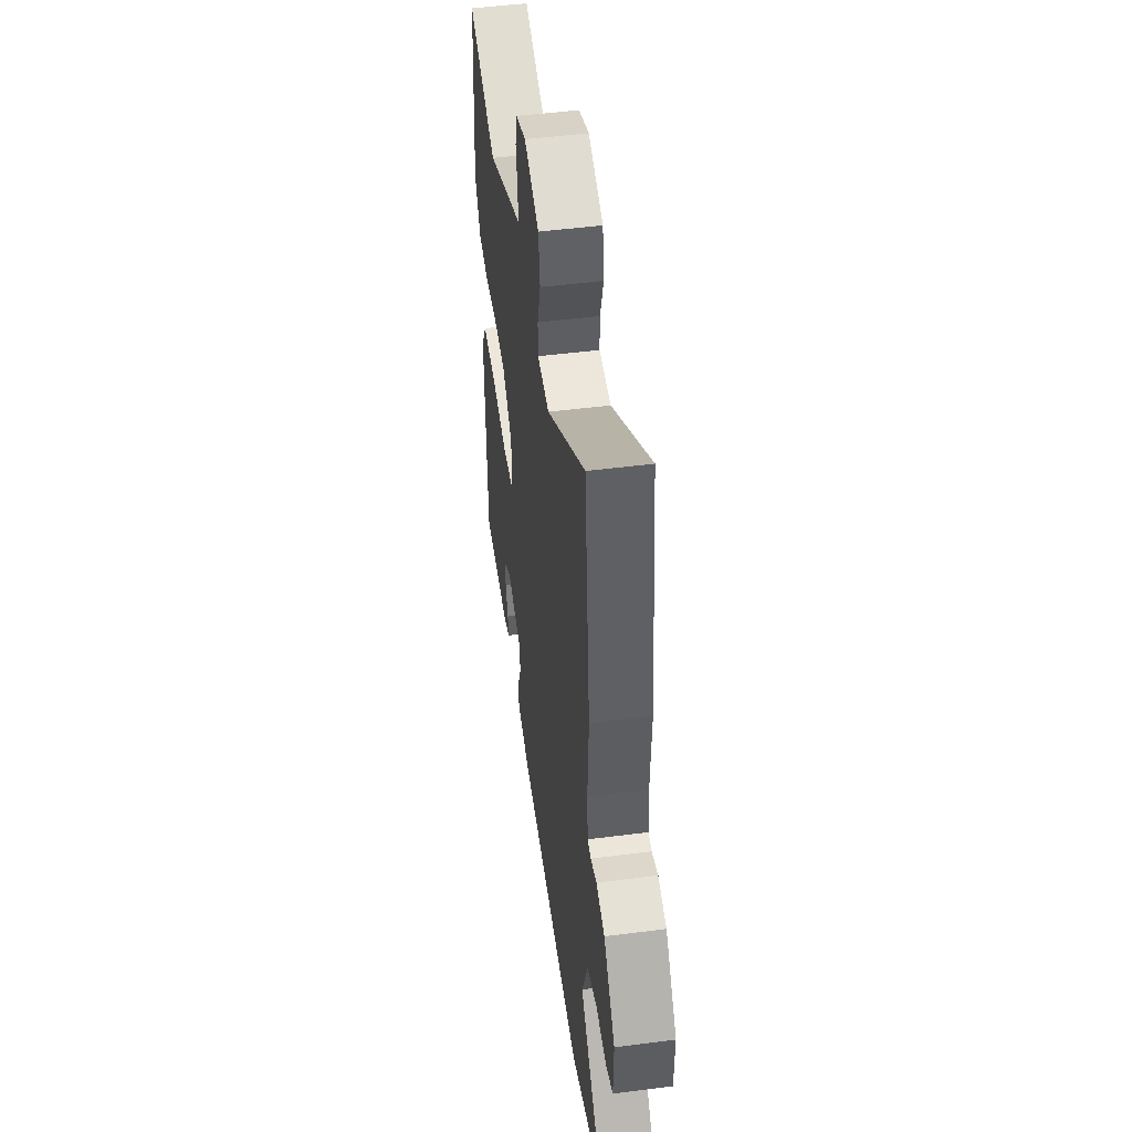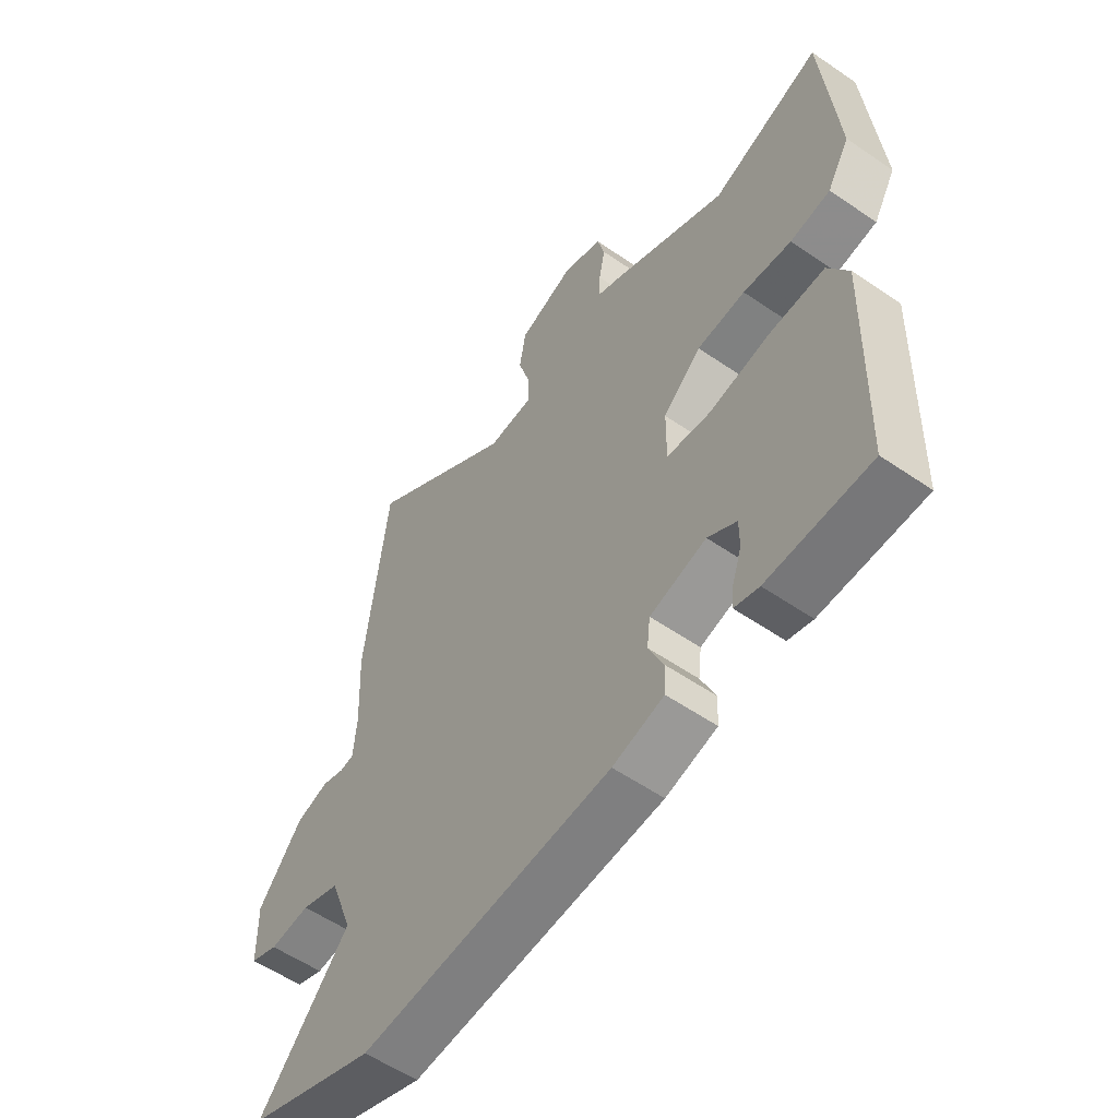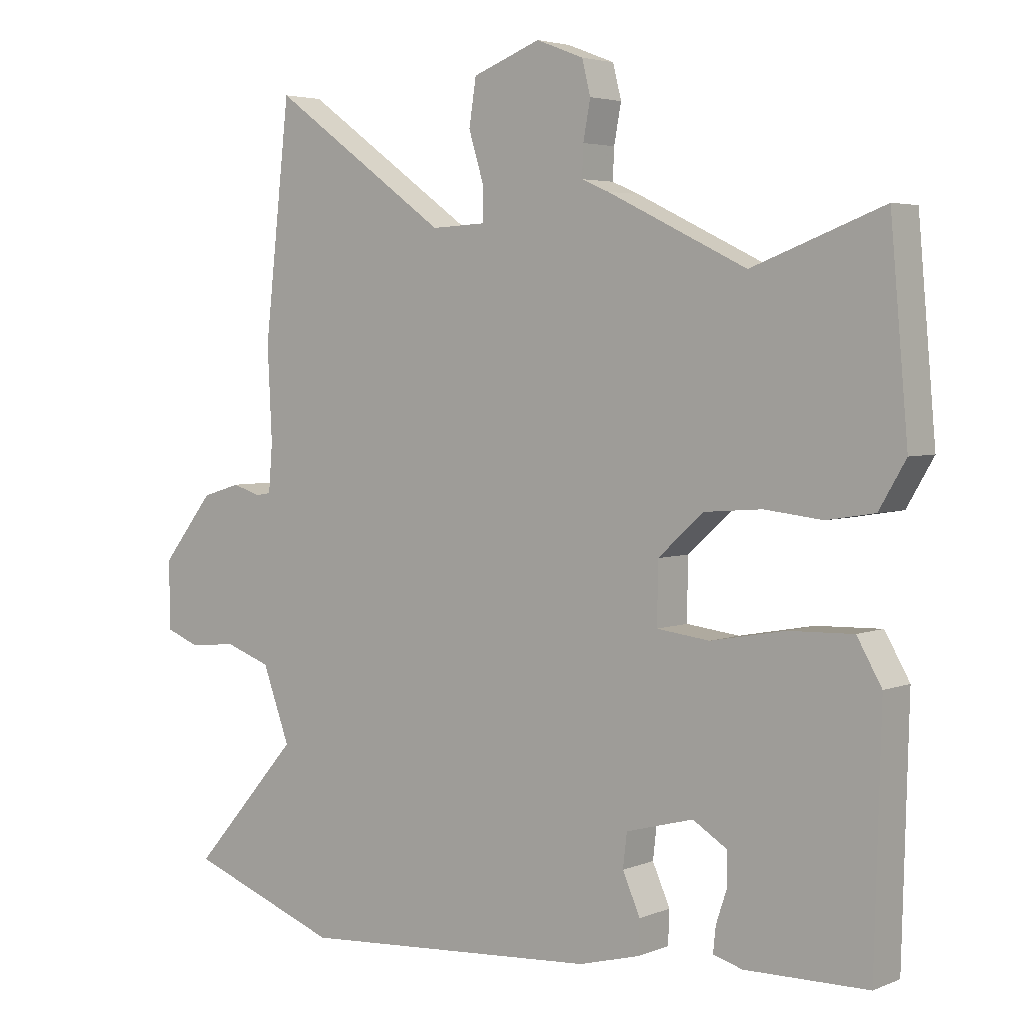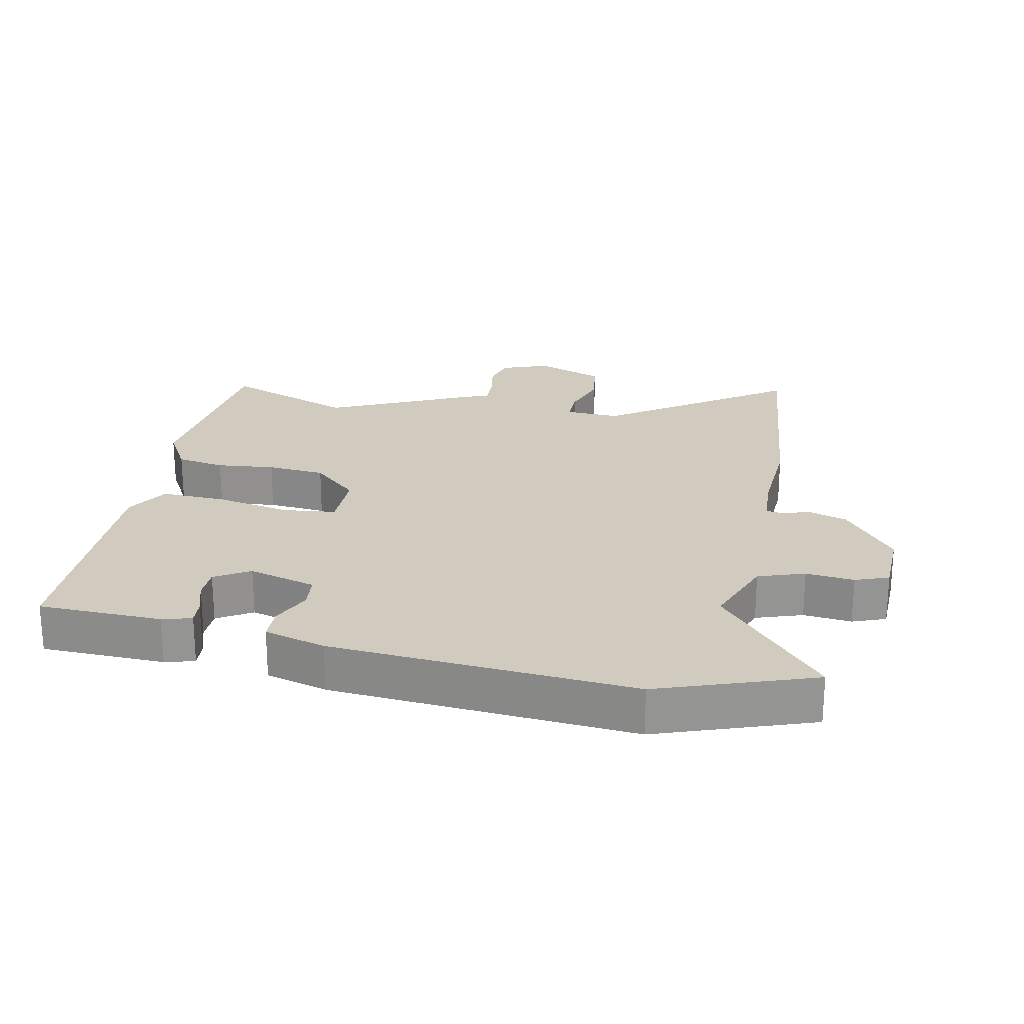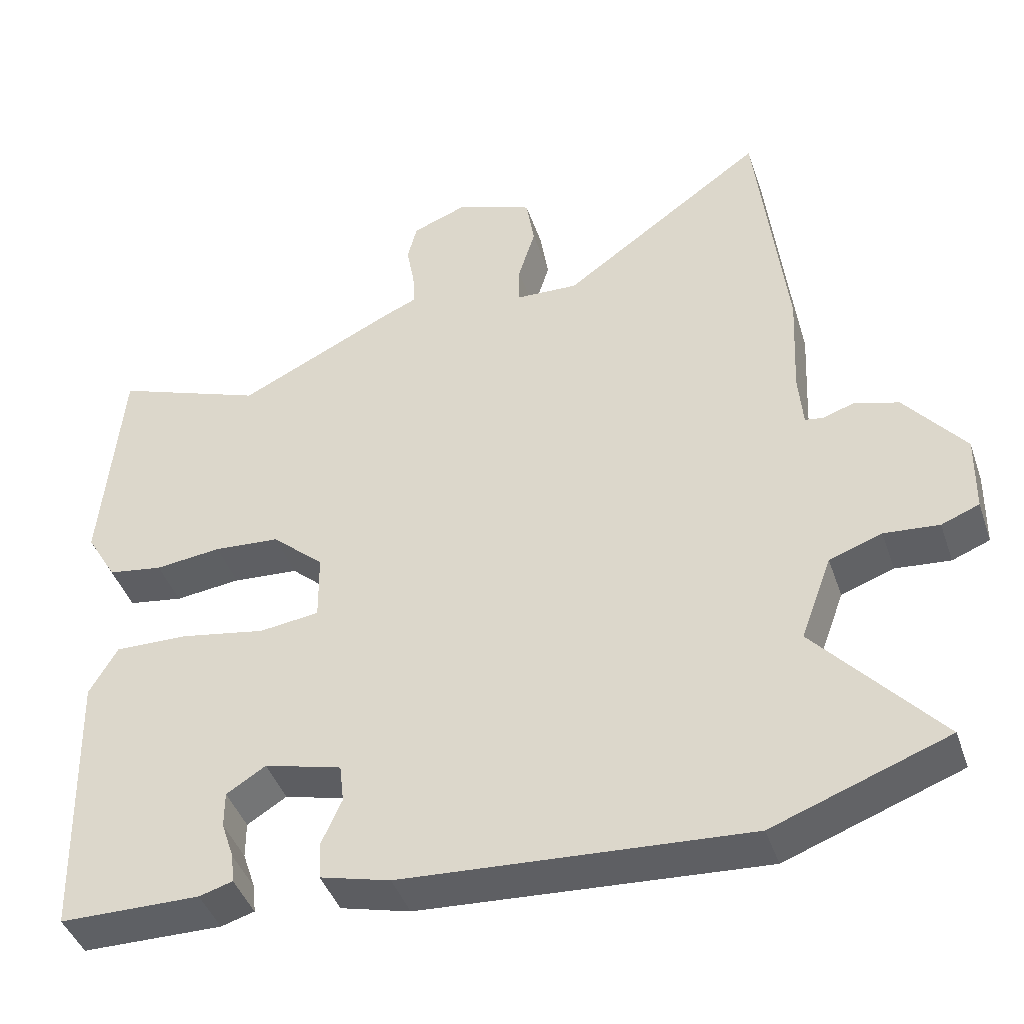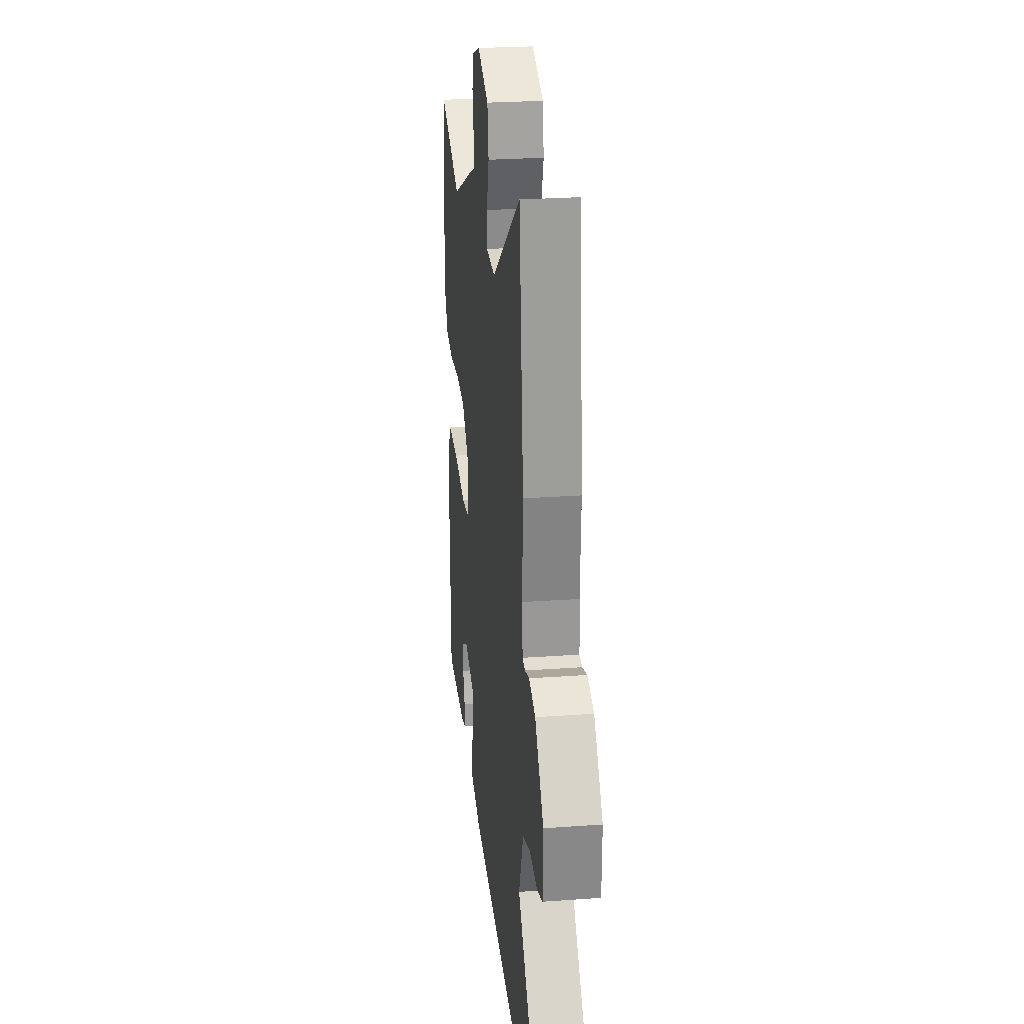
<metadata>
{"format":"obj","ext":"obj","renderer":"f3d","projection":"perspective","resolution":1024,"background":"white","views":[{"elev":49.1,"azim":-98.1,"up":"+Z"},{"elev":-56.4,"azim":54.3,"up":"+Z"},{"elev":3.9,"azim":37.6,"up":"+Z"},{"elev":23.4,"azim":-167.9,"up":"+Y"},{"elev":-43.1,"azim":-161.6,"up":"+Z"},{"elev":26.5,"azim":-96.5,"up":"+Z"}]}
</metadata>
<code>
v -0.519 0.07 0.331
v -0.479 0.07 0.688
v -0.204 0.07 0.491
v -0.12 0.07 0.495
v -0.12 0.07 0.548
v -0.143 0.07 0.623
v -0.132 0.07 0.694
v -0.027 0.07 0.734
v 0.046 0.07 0.706
v 0.059 0.07 0.654
v 0.048 0.07 0.595
v 0.046 0.07 0.548
v 0.088 0.07 0.53
v 0.303 0.07 0.426
v 0.505 0.07 0.502
v 0.532 0.07 0.197
v 0.491 0.07 0.127
v 0.417 0.07 0.115
v 0.328 0.07 0.125
v 0.239 0.07 0.118
v 0.169 0.07 0.055
v 0.168 0.07 -0.037
v 0.249 0.07 -0.047
v 0.363 0.07 -0.026
v 0.463 0.07 -0.023
v 0.501 0.07 -0.089
v 0.491 0.07 -0.463
v 0.302 0.07 -0.466
v 0.257 0.07 -0.453
v 0.261 0.07 -0.414
v 0.278 0.07 -0.363
v 0.278 0.07 -0.314
v 0.225 0.07 -0.281
v 0.121 0.07 -0.309
v 0.115 0.07 -0.361
v 0.142 0.07 -0.422
v 0.14 0.07 -0.473
v 0.046 0.07 -0.498
v -0.418 0.07 -0.53
v -0.653 0.07 -0.444
v -0.486 0.07 -0.253
v -0.528 0.07 -0.139
v -0.599 0.07 -0.114
v -0.673 0.07 -0.121
v -0.724 0.07 -0.101
v -0.726 0.07 0.004
v -0.645 0.07 0.106
v -0.585 0.07 0.124
v -0.542 0.07 0.11
v -0.518 0.07 0.114
v -0.512 0.07 0.188
v -0.519 0 0.331
v -0.479 0 0.688
v -0.204 0 0.491
v -0.12 0 0.495
v -0.12 0 0.548
v -0.143 0 0.623
v -0.132 0 0.694
v -0.027 0 0.734
v 0.046 0 0.706
v 0.059 0 0.654
v 0.048 0 0.595
v 0.046 0 0.548
v 0.088 0 0.53
v 0.303 0 0.426
v 0.505 0 0.502
v 0.532 0 0.197
v 0.491 0 0.127
v 0.417 0 0.115
v 0.328 0 0.125
v 0.239 0 0.118
v 0.169 0 0.055
v 0.168 0 -0.037
v 0.249 0 -0.047
v 0.363 0 -0.026
v 0.463 0 -0.023
v 0.501 0 -0.089
v 0.491 0 -0.463
v 0.302 0 -0.466
v 0.257 0 -0.453
v 0.261 0 -0.414
v 0.278 0 -0.363
v 0.278 0 -0.314
v 0.225 0 -0.281
v 0.121 0 -0.309
v 0.115 0 -0.361
v 0.142 0 -0.422
v 0.14 0 -0.473
v 0.046 0 -0.498
v -0.418 0 -0.53
v -0.653 0 -0.444
v -0.486 0 -0.253
v -0.528 0 -0.139
v -0.599 0 -0.114
v -0.673 0 -0.121
v -0.724 0 -0.101
v -0.726 0 0.004
v -0.645 0 0.106
v -0.585 0 0.124
v -0.542 0 0.11
v -0.518 0 0.114
v -0.512 0 0.188
f 46 47 48 49
f 46 49 50
f 43 44 45 46
f 42 43 46 50
f 41 42 50 51
f 39 40 41
f 35 36 37 38
f 34 35 38 39
f 28 29 30 31
f 28 31 32
f 27 28 32
f 26 27 32
f 23 24 25 26
f 22 23 26 32
f 16 17 18 19
f 14 15 16 19
f 12 13 14 19
f 12 19 20
f 8 9 10 11
f 8 11 12
f 5 6 7 8
f 4 5 8 12
f 51 1 2 3
f 51 3 4
f 34 39 41 51
f 33 34 51 4
f 22 32 33 4
f 21 22 4 12
f 12 20 21
f 100 99 98 97
f 101 100 97
f 97 96 95 94
f 101 97 94 93
f 102 101 93 92
f 92 91 90
f 89 88 87 86
f 90 89 86 85
f 82 81 80 79
f 83 82 79
f 83 79 78
f 83 78 77
f 77 76 75 74
f 83 77 74 73
f 70 69 68 67
f 70 67 66 65
f 70 65 64 63
f 71 70 63
f 62 61 60 59
f 63 62 59
f 59 58 57 56
f 63 59 56 55
f 54 53 52 102
f 55 54 102
f 102 92 90 85
f 55 102 85 84
f 55 84 83 73
f 63 55 73 72
f 72 71 63
f 1 52 53 2
f 2 53 54 3
f 3 54 55 4
f 4 55 56 5
f 5 56 57 6
f 6 57 58 7
f 7 58 59 8
f 8 59 60 9
f 9 60 61 10
f 10 61 62 11
f 11 62 63 12
f 12 63 64 13
f 13 64 65 14
f 14 65 66 15
f 15 66 67 16
f 16 67 68 17
f 17 68 69 18
f 18 69 70 19
f 19 70 71 20
f 20 71 72 21
f 21 72 73 22
f 22 73 74 23
f 23 74 75 24
f 24 75 76 25
f 25 76 77 26
f 26 77 78 27
f 27 78 79 28
f 28 79 80 29
f 29 80 81 30
f 30 81 82 31
f 31 82 83 32
f 32 83 84 33
f 33 84 85 34
f 34 85 86 35
f 35 86 87 36
f 36 87 88 37
f 37 88 89 38
f 38 89 90 39
f 39 90 91 40
f 40 91 92 41
f 41 92 93 42
f 42 93 94 43
f 43 94 95 44
f 44 95 96 45
f 45 96 97 46
f 46 97 98 47
f 47 98 99 48
f 48 99 100 49
f 49 100 101 50
f 50 101 102 51
f 51 102 52 1

</code>
